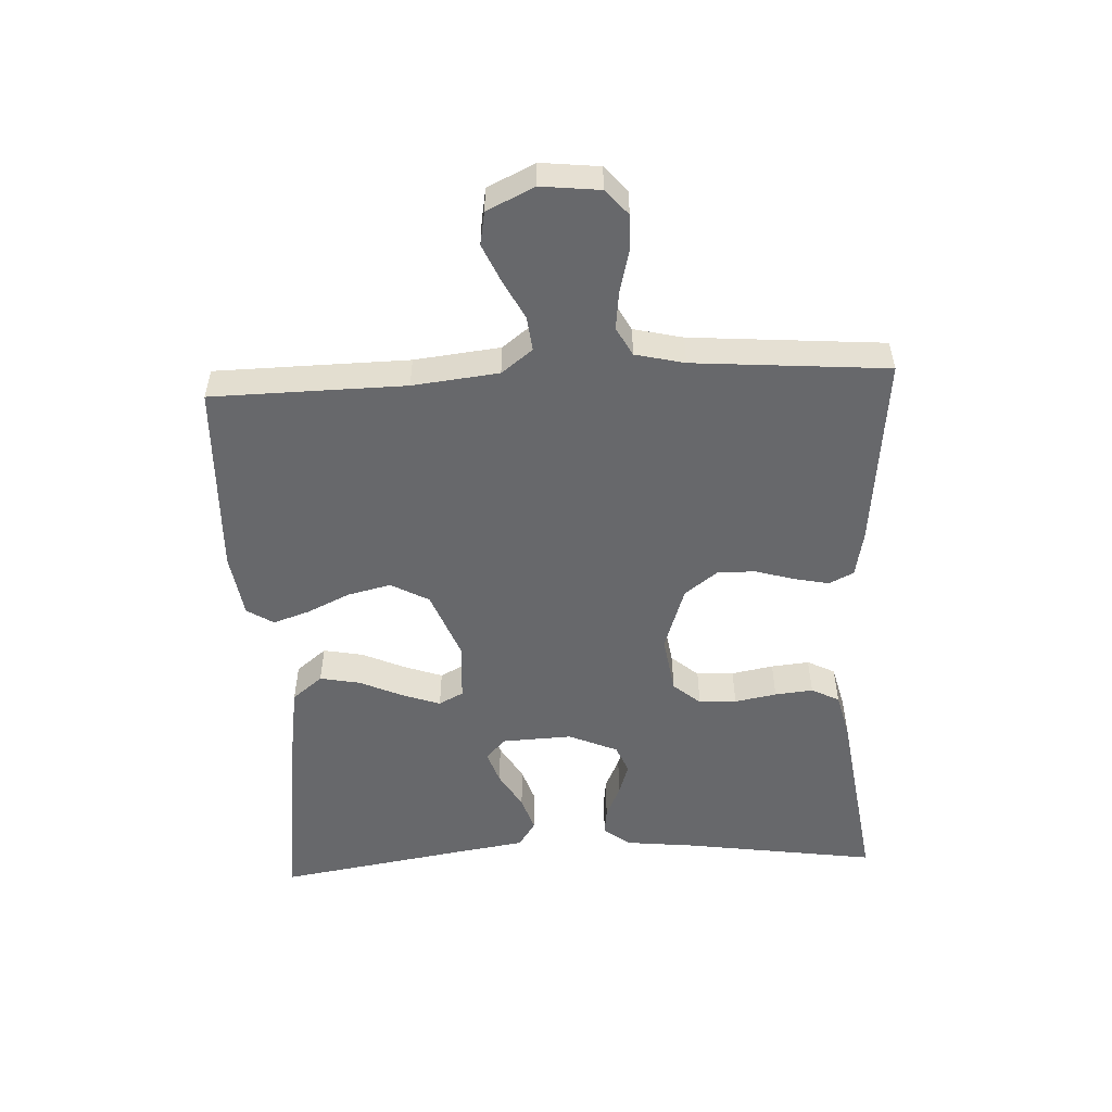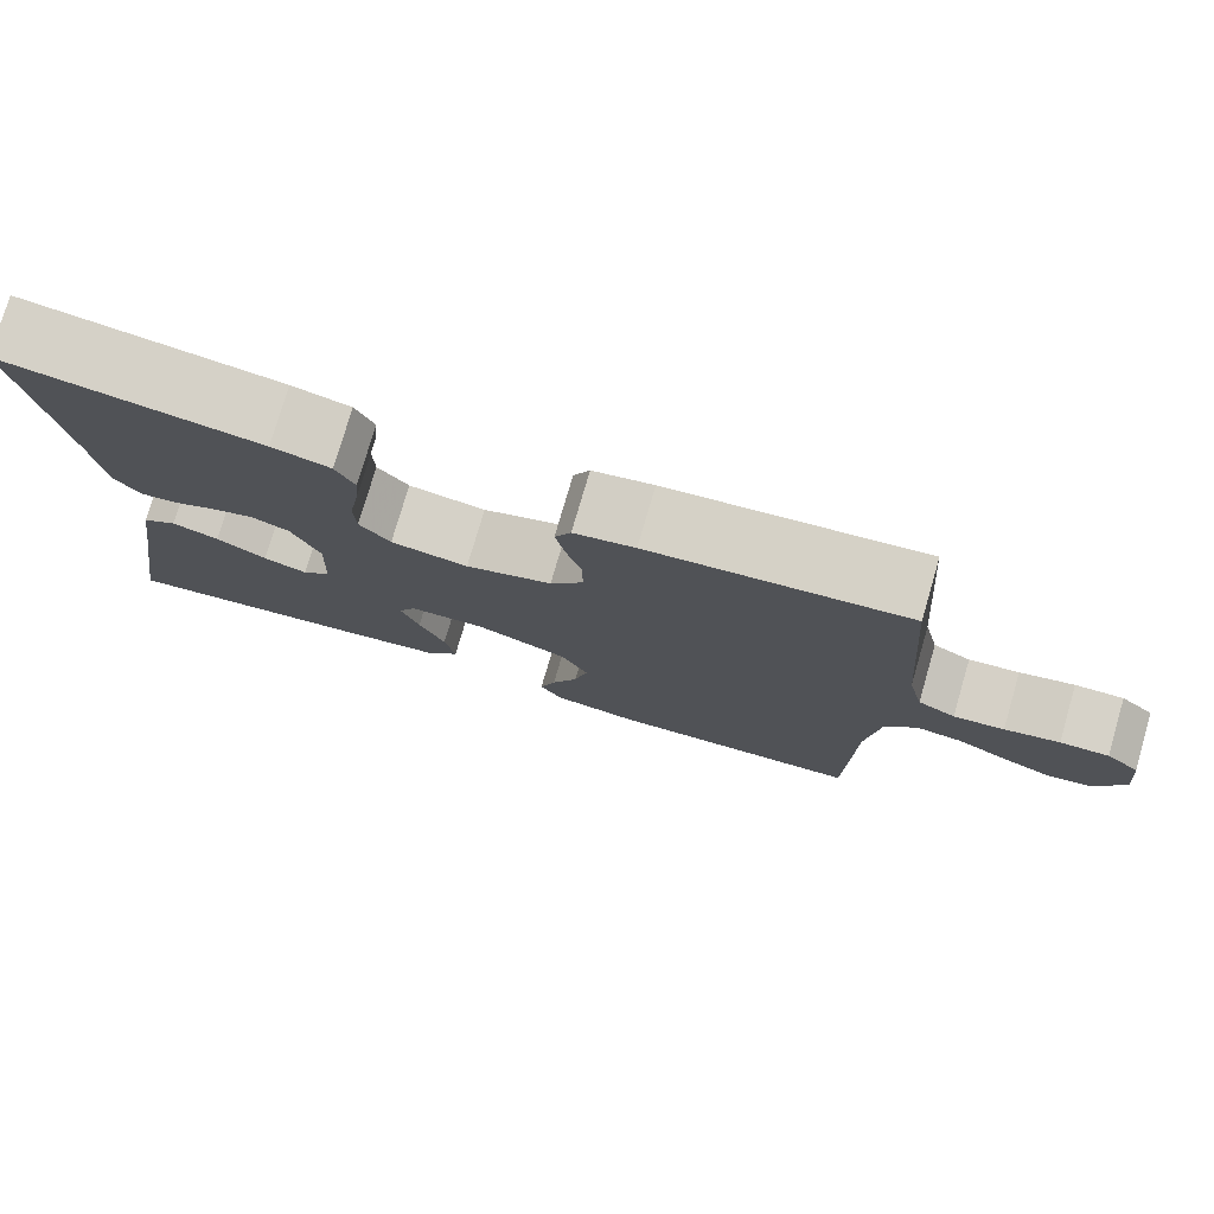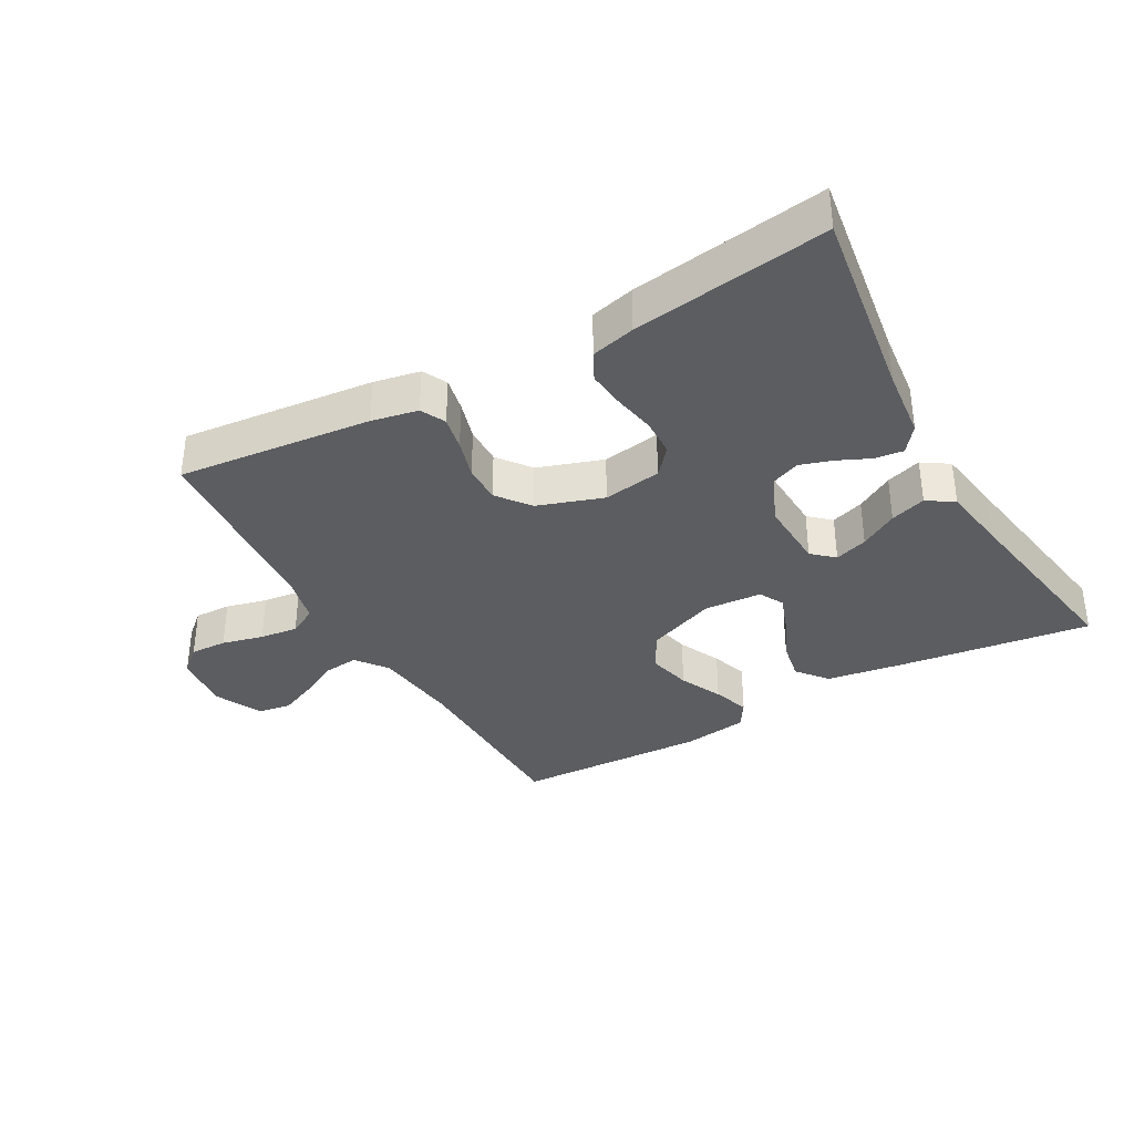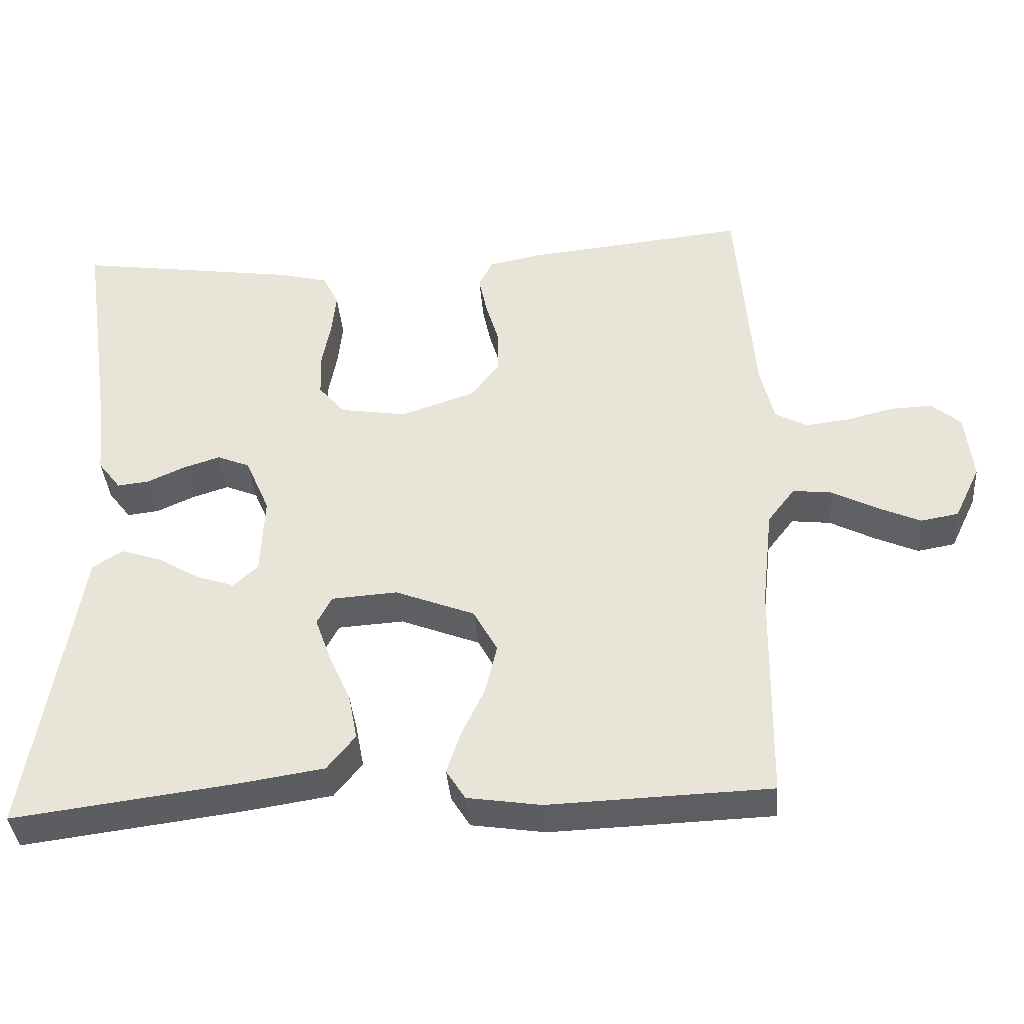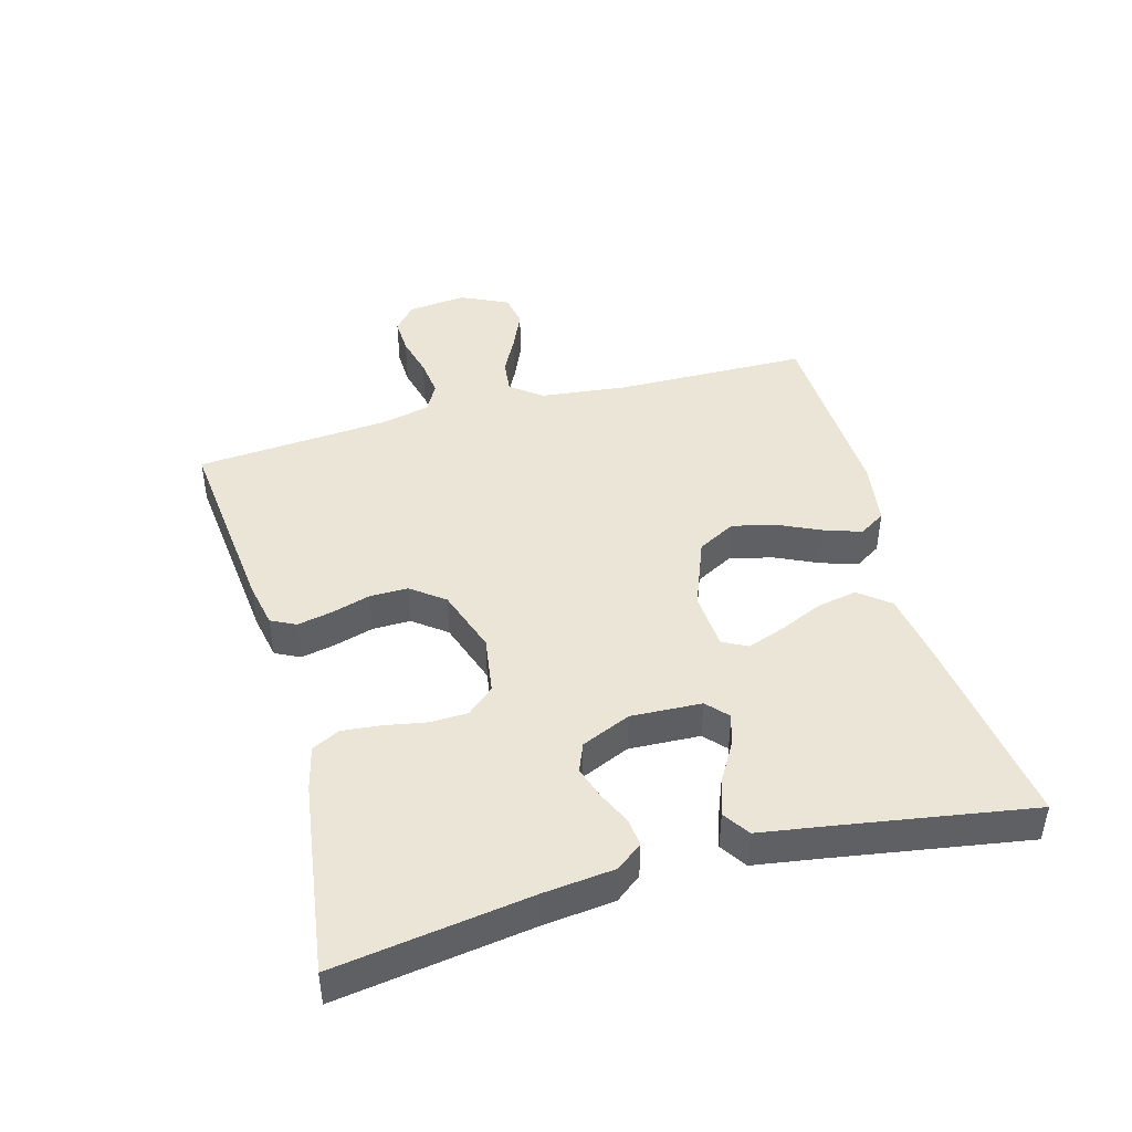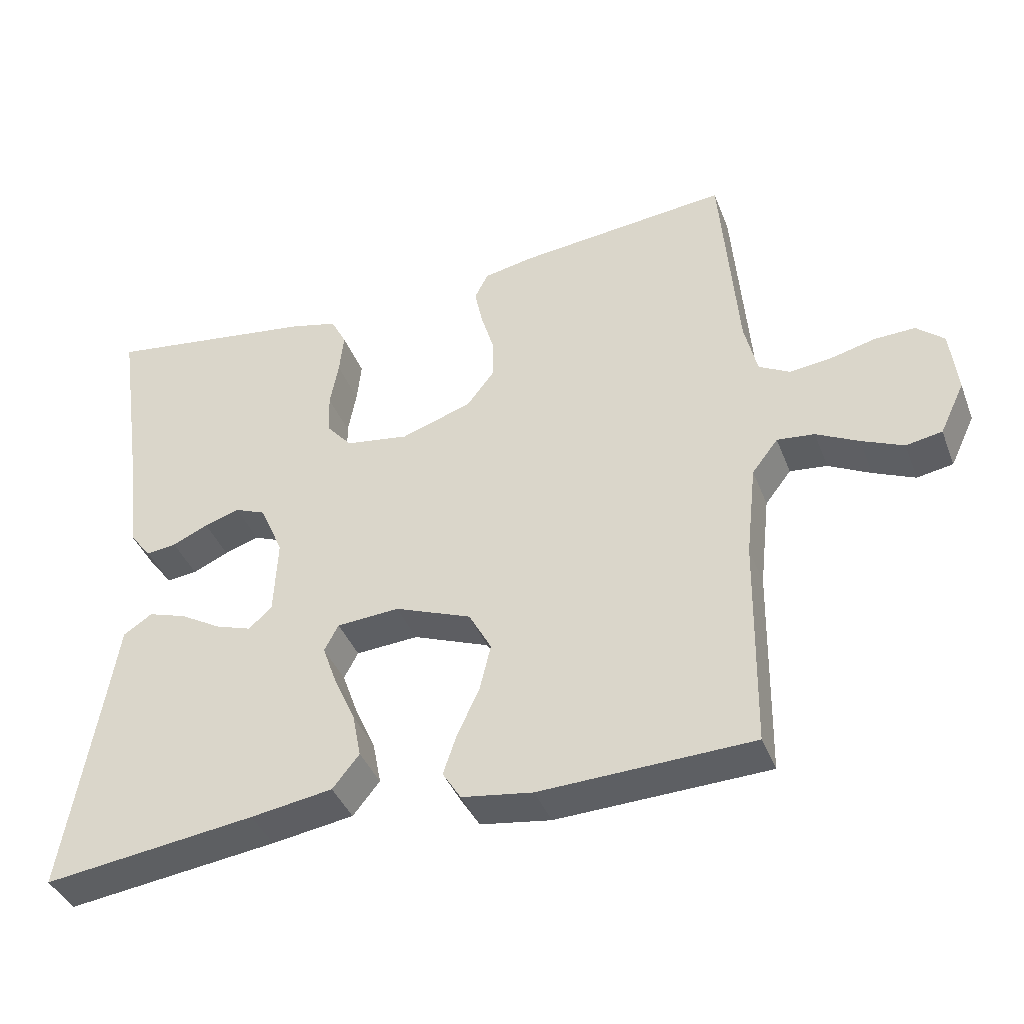
<metadata>
{"format":"obj","ext":"obj","renderer":"f3d","projection":"perspective","resolution":1024,"background":"white","views":[{"elev":-52.5,"azim":-87.2,"up":"+Y"},{"elev":77.2,"azim":-163.7,"up":"+Z"},{"elev":-35.5,"azim":29.3,"up":"+Y"},{"elev":-37.9,"azim":-175.6,"up":"+Z"},{"elev":44.3,"azim":74.5,"up":"+Y"},{"elev":-40.0,"azim":-159.9,"up":"+Z"}]}
</metadata>
<code>
v 0.5 0.07 -0.5
v 0.2 0.07 -0.461
v 0.084 0.07 -0.443
v 0.046 0.07 -0.396
v 0.058 0.07 -0.334
v 0.088 0.07 -0.267
v 0.109 0.07 -0.208
v 0.089 0.07 -0.17
v 0 0.07 -0.164
v -0.108 0.07 -0.206
v -0.14 0.07 -0.265
v -0.124 0.07 -0.332
v -0.093 0.07 -0.398
v -0.074 0.07 -0.455
v -0.1 0.07 -0.496
v -0.2 0.07 -0.511
v -0.5 0.07 -0.5
v -0.505 0.07 -0.2
v -0.52 0.07 -0.067
v -0.557 0.07 -0.019
v -0.61 0.07 -0.025
v -0.67 0.07 -0.056
v -0.729 0.07 -0.082
v -0.78 0.07 -0.073
v -0.815 0.07 0
v -0.805 0.07 0.091
v -0.766 0.07 0.125
v -0.709 0.07 0.123
v -0.645 0.07 0.107
v -0.586 0.07 0.1
v -0.542 0.07 0.124
v -0.524 0.07 0.2
v -0.5 0.07 0.5
v -0.2 0.07 0.469
v -0.129 0.07 0.455
v -0.11 0.07 0.417
v -0.121 0.07 0.364
v -0.139 0.07 0.303
v -0.14 0.07 0.244
v -0.101 0.07 0.193
v 0 0.07 0.159
v 0.09 0.07 0.173
v 0.126 0.07 0.215
v 0.128 0.07 0.273
v 0.116 0.07 0.338
v 0.11 0.07 0.397
v 0.132 0.07 0.44
v 0.2 0.07 0.457
v 0.5 0.07 0.5
v 0.456 0.07 0.2
v 0.444 0.07 0.09
v 0.413 0.07 0.05
v 0.37 0.07 0.055
v 0.319 0.07 0.078
v 0.269 0.07 0.094
v 0.225 0.07 0.076
v 0.192 0.07 0
v 0.197 0.07 -0.109
v 0.23 0.07 -0.139
v 0.281 0.07 -0.122
v 0.339 0.07 -0.088
v 0.394 0.07 -0.07
v 0.435 0.07 -0.097
v 0.451 0.07 -0.2
v 0.5 0 -0.5
v 0.2 0 -0.461
v 0.084 0 -0.443
v 0.046 0 -0.396
v 0.058 0 -0.334
v 0.088 0 -0.267
v 0.109 0 -0.208
v 0.089 0 -0.17
v 0 0 -0.164
v -0.108 0 -0.206
v -0.14 0 -0.265
v -0.124 0 -0.332
v -0.093 0 -0.398
v -0.074 0 -0.455
v -0.1 0 -0.496
v -0.2 0 -0.511
v -0.5 0 -0.5
v -0.505 0 -0.2
v -0.52 0 -0.067
v -0.557 0 -0.019
v -0.61 0 -0.025
v -0.67 0 -0.056
v -0.729 0 -0.082
v -0.78 0 -0.073
v -0.815 0 0
v -0.805 0 0.091
v -0.766 0 0.125
v -0.709 0 0.123
v -0.645 0 0.107
v -0.586 0 0.1
v -0.542 0 0.124
v -0.524 0 0.2
v -0.5 0 0.5
v -0.2 0 0.469
v -0.129 0 0.455
v -0.11 0 0.417
v -0.121 0 0.364
v -0.139 0 0.303
v -0.14 0 0.244
v -0.101 0 0.193
v 0 0 0.159
v 0.09 0 0.173
v 0.126 0 0.215
v 0.128 0 0.273
v 0.116 0 0.338
v 0.11 0 0.397
v 0.132 0 0.44
v 0.2 0 0.457
v 0.5 0 0.5
v 0.456 0 0.2
v 0.444 0 0.09
v 0.413 0 0.05
v 0.37 0 0.055
v 0.319 0 0.078
v 0.269 0 0.094
v 0.225 0 0.076
v 0.192 0 0
v 0.197 0 -0.109
v 0.23 0 -0.139
v 0.281 0 -0.122
v 0.339 0 -0.088
v 0.394 0 -0.07
v 0.435 0 -0.097
v 0.451 0 -0.2
f 62 63 64
f 61 62 64
f 60 61 64
f 4 5 6
f 3 4 6
f 2 3 6
f 1 2 6
f 64 1 6
f 60 64 6
f 59 60 6
f 58 59 6 7
f 57 58 7 8
f 56 57 8 9
f 52 53 54
f 51 52 54
f 50 51 54
f 50 54 55
f 49 50 55
f 48 49 55
f 47 48 55
f 46 47 55
f 45 46 55
f 44 45 55
f 43 44 55 56
f 36 37 38
f 35 36 38
f 34 35 38
f 33 34 38
f 32 33 38
f 31 32 38 39
f 30 31 39 40
f 27 28 29
f 26 27 29
f 25 26 29
f 24 25 29
f 23 24 29
f 22 23 29
f 21 22 29
f 20 21 29 30
f 30 40 41
f 20 30 41
f 19 20 41
f 16 17 18
f 15 16 18
f 14 15 18
f 13 14 18
f 12 13 18
f 11 12 18 19
f 56 9 10
f 43 56 10
f 42 43 10
f 19 41 42
f 11 19 42
f 10 11 42
f 128 127 126
f 128 126 125
f 128 125 124
f 70 69 68
f 70 68 67
f 70 67 66
f 70 66 65
f 70 65 128
f 70 128 124
f 70 124 123
f 71 70 123 122
f 72 71 122 121
f 73 72 121 120
f 118 117 116
f 118 116 115
f 118 115 114
f 119 118 114
f 119 114 113
f 119 113 112
f 119 112 111
f 119 111 110
f 119 110 109
f 119 109 108
f 120 119 108 107
f 102 101 100
f 102 100 99
f 102 99 98
f 102 98 97
f 102 97 96
f 103 102 96 95
f 104 103 95 94
f 93 92 91
f 93 91 90
f 93 90 89
f 93 89 88
f 93 88 87
f 93 87 86
f 93 86 85
f 94 93 85 84
f 105 104 94
f 105 94 84
f 105 84 83
f 82 81 80
f 82 80 79
f 82 79 78
f 82 78 77
f 82 77 76
f 83 82 76 75
f 74 73 120
f 74 120 107
f 74 107 106
f 106 105 83
f 106 83 75
f 106 75 74
f 1 65 66 2
f 2 66 67 3
f 3 67 68 4
f 4 68 69 5
f 5 69 70 6
f 6 70 71 7
f 7 71 72 8
f 8 72 73 9
f 9 73 74 10
f 10 74 75 11
f 11 75 76 12
f 12 76 77 13
f 13 77 78 14
f 14 78 79 15
f 15 79 80 16
f 16 80 81 17
f 17 81 82 18
f 18 82 83 19
f 19 83 84 20
f 20 84 85 21
f 21 85 86 22
f 22 86 87 23
f 23 87 88 24
f 24 88 89 25
f 25 89 90 26
f 26 90 91 27
f 27 91 92 28
f 28 92 93 29
f 29 93 94 30
f 30 94 95 31
f 31 95 96 32
f 32 96 97 33
f 33 97 98 34
f 34 98 99 35
f 35 99 100 36
f 36 100 101 37
f 37 101 102 38
f 38 102 103 39
f 39 103 104 40
f 40 104 105 41
f 41 105 106 42
f 42 106 107 43
f 43 107 108 44
f 44 108 109 45
f 45 109 110 46
f 46 110 111 47
f 47 111 112 48
f 48 112 113 49
f 49 113 114 50
f 50 114 115 51
f 51 115 116 52
f 52 116 117 53
f 53 117 118 54
f 54 118 119 55
f 55 119 120 56
f 56 120 121 57
f 57 121 122 58
f 58 122 123 59
f 59 123 124 60
f 60 124 125 61
f 61 125 126 62
f 62 126 127 63
f 63 127 128 64
f 64 128 65 1

</code>
